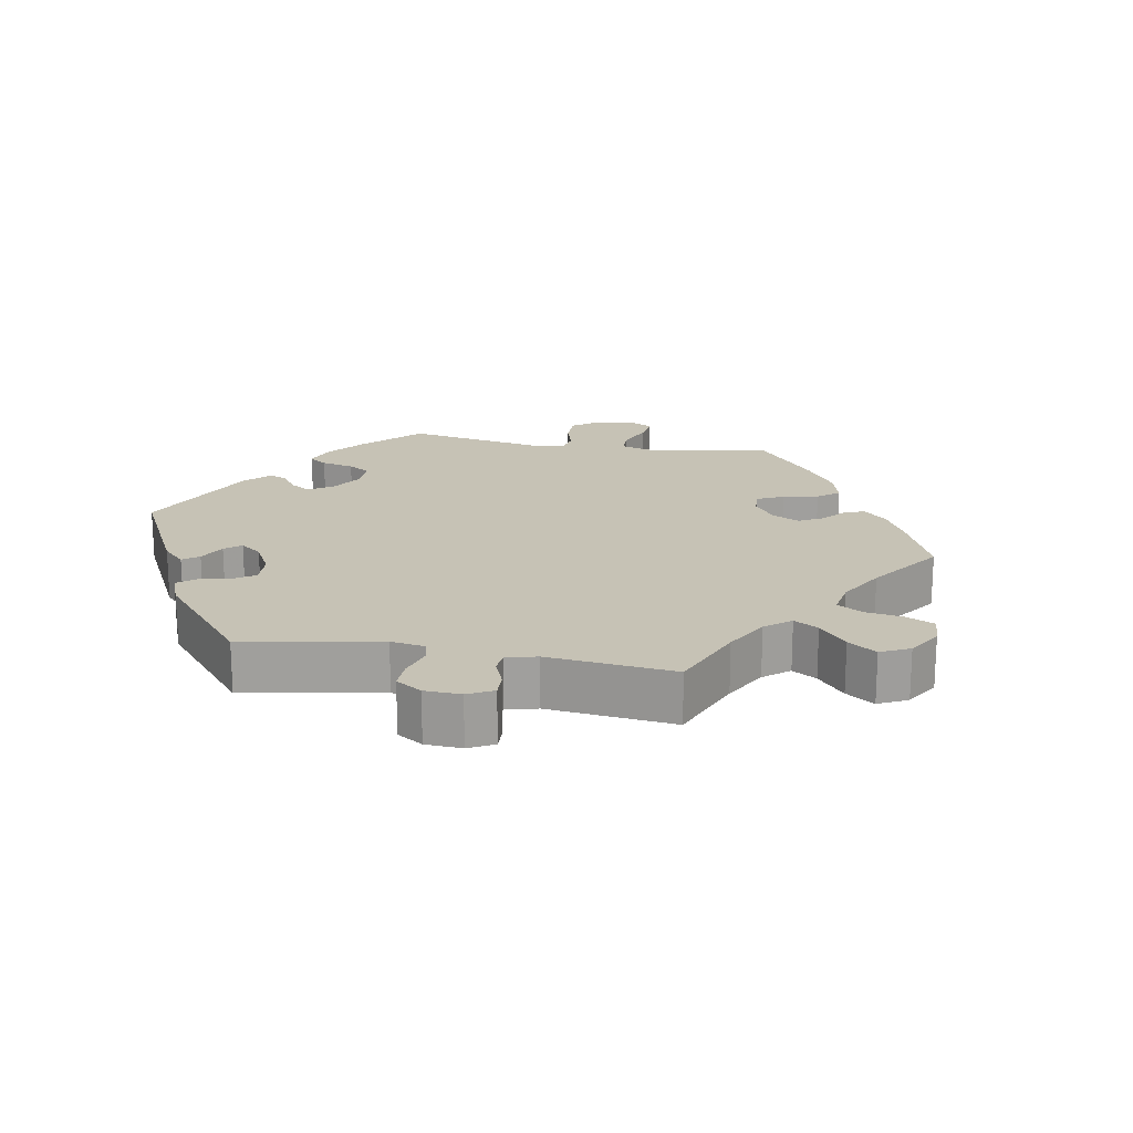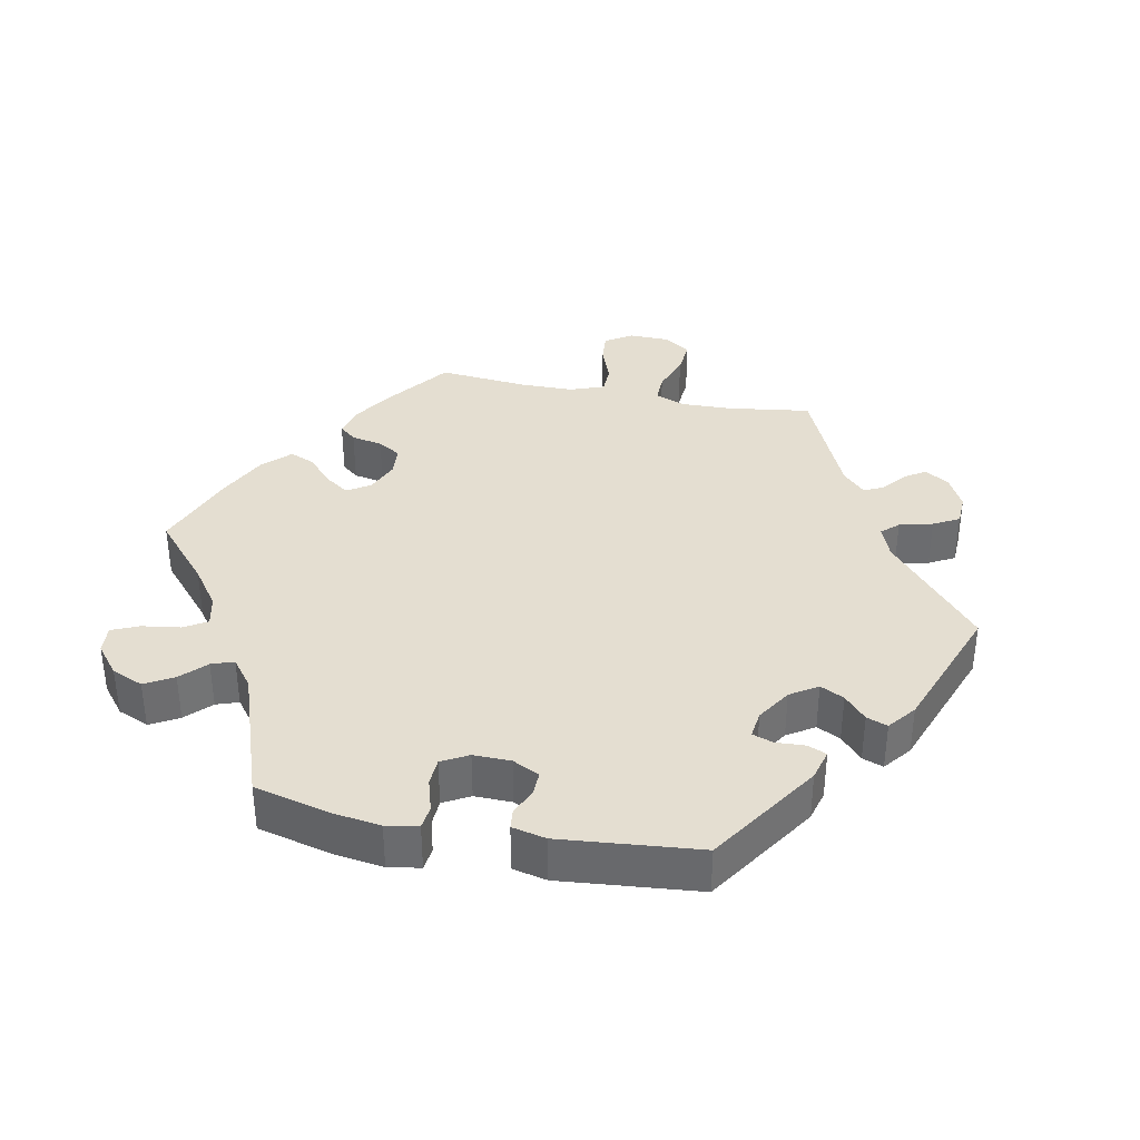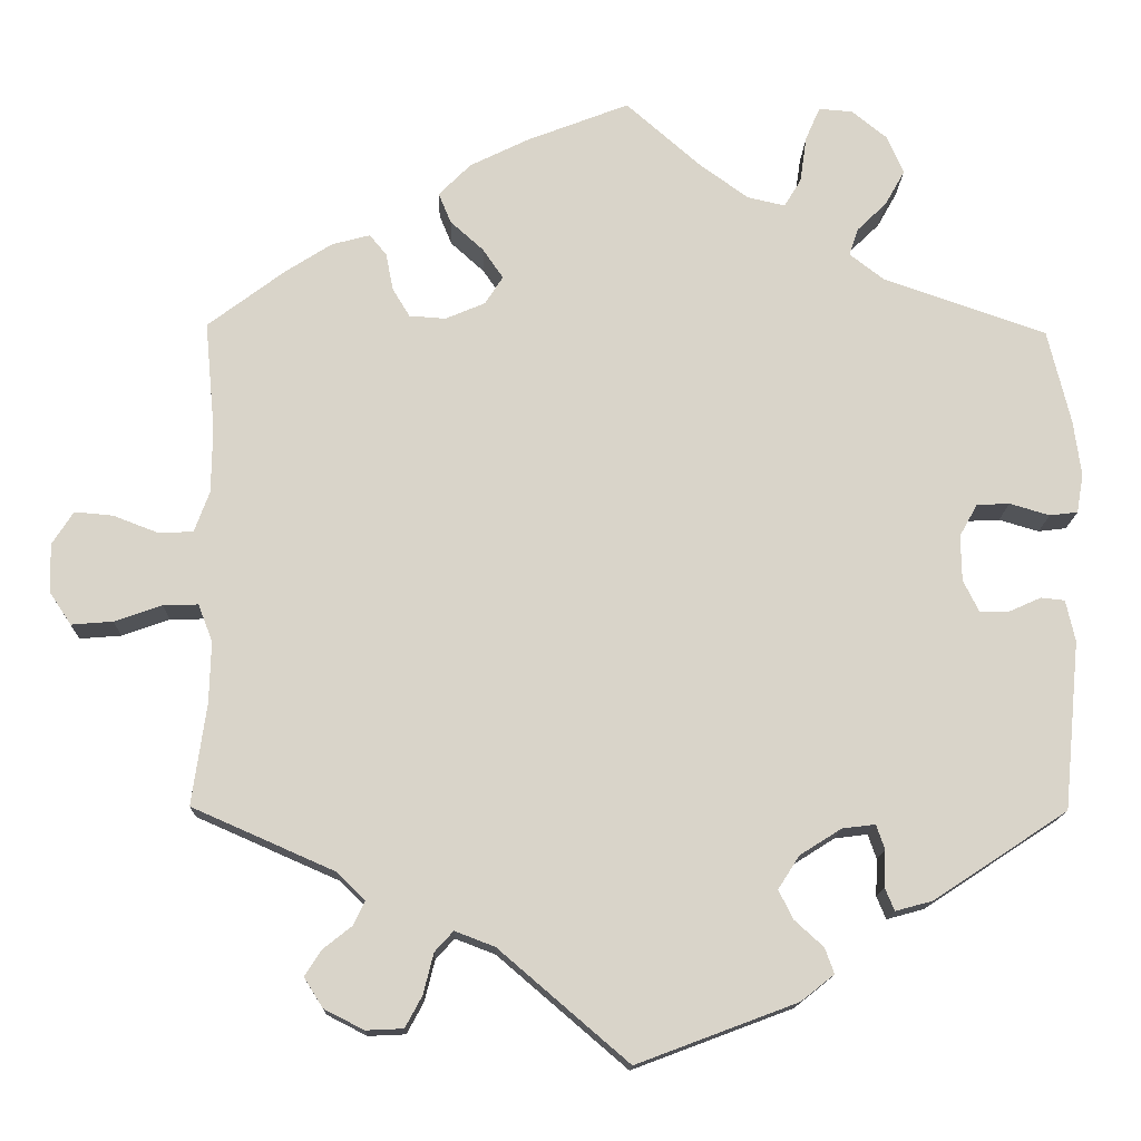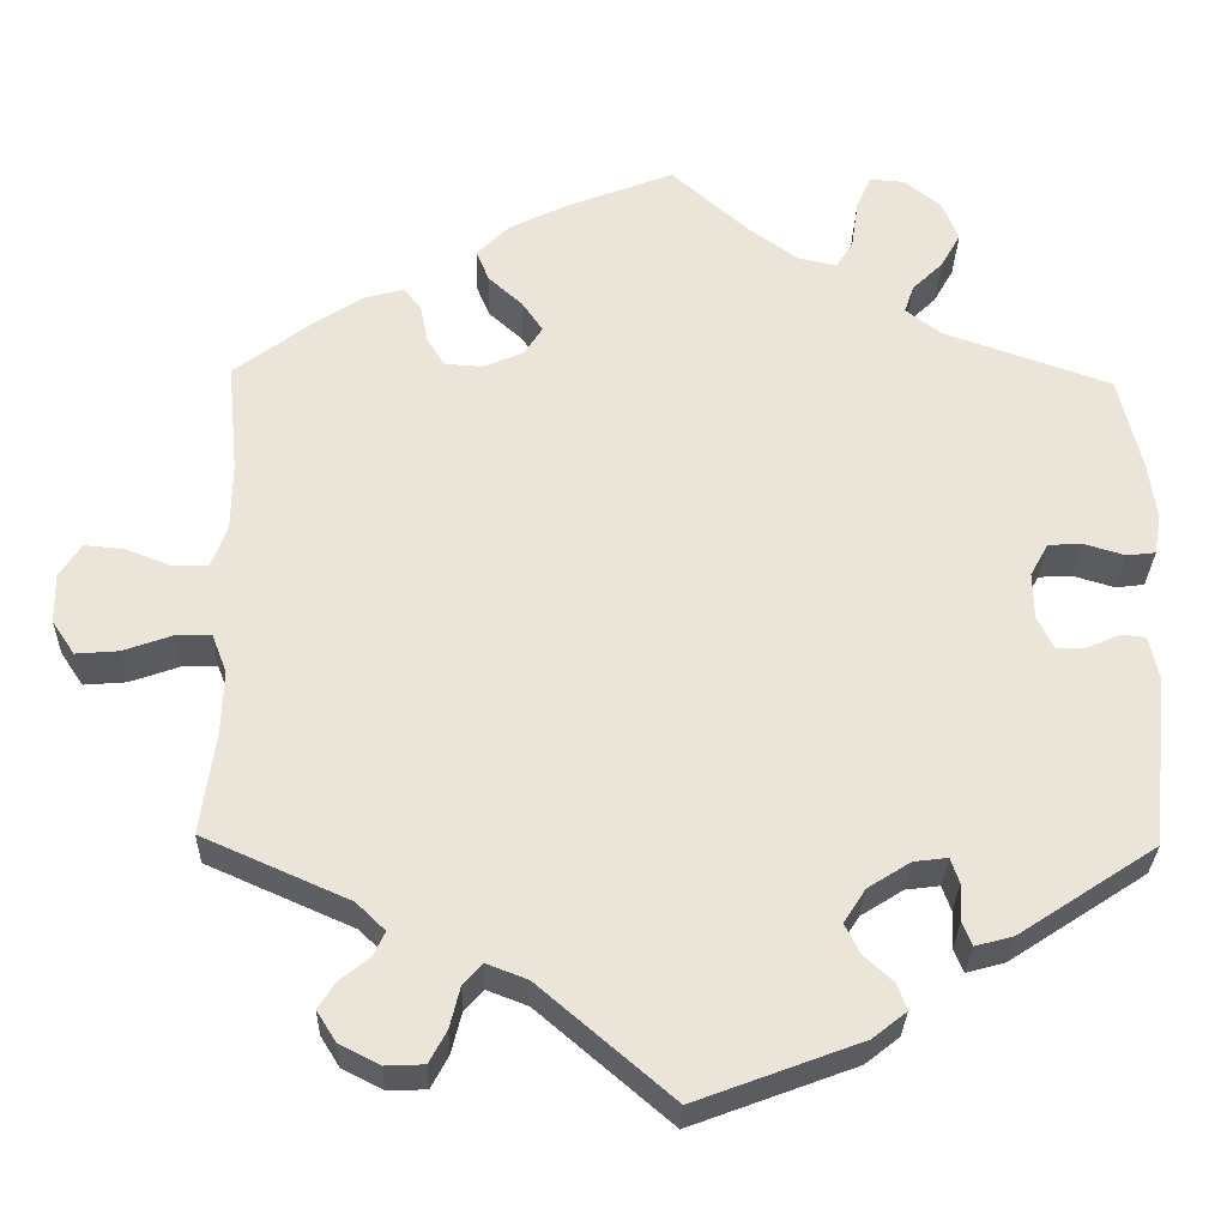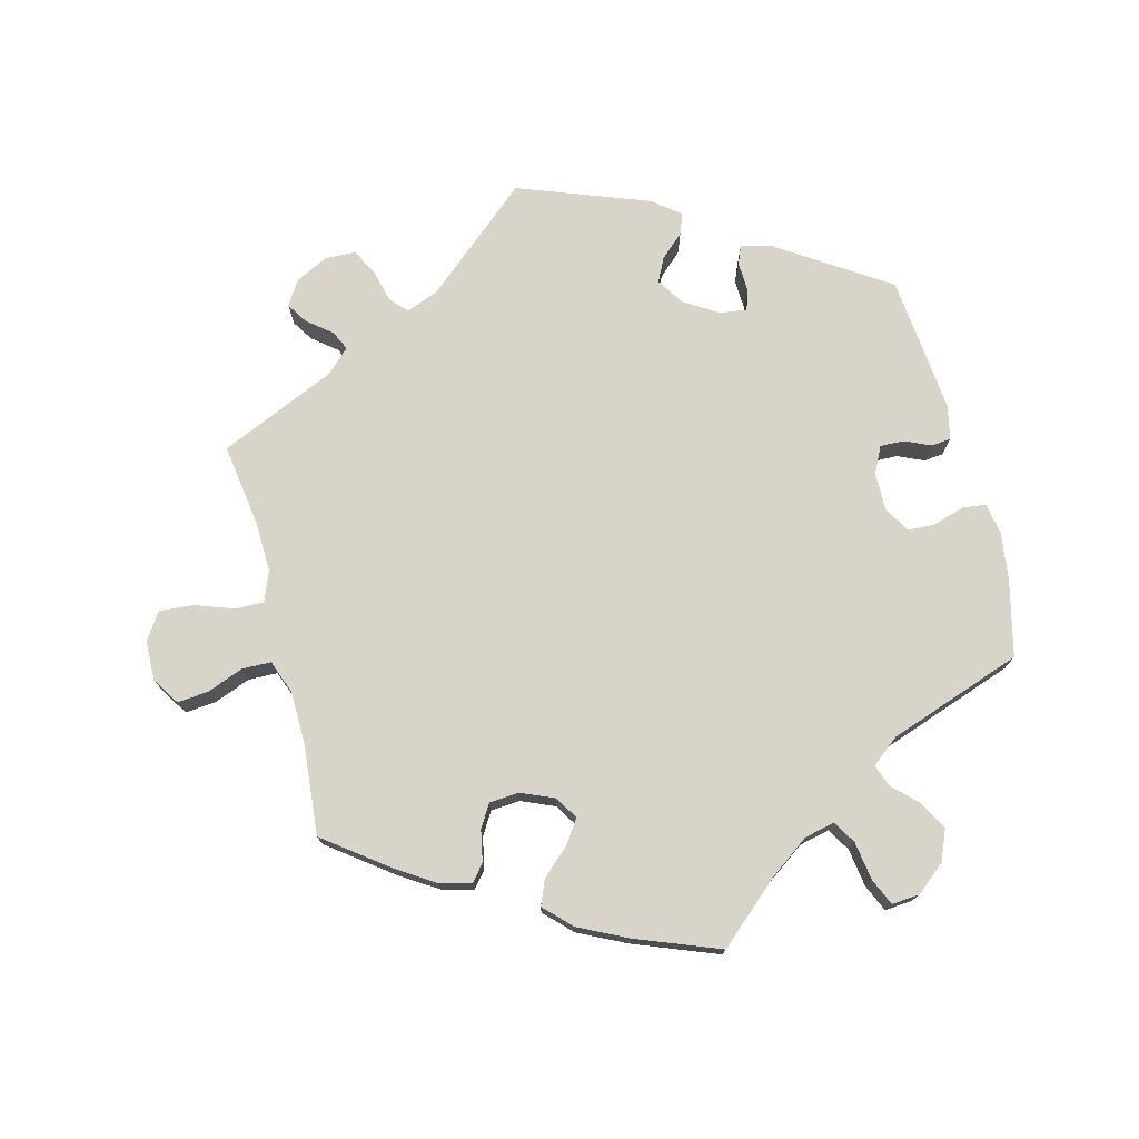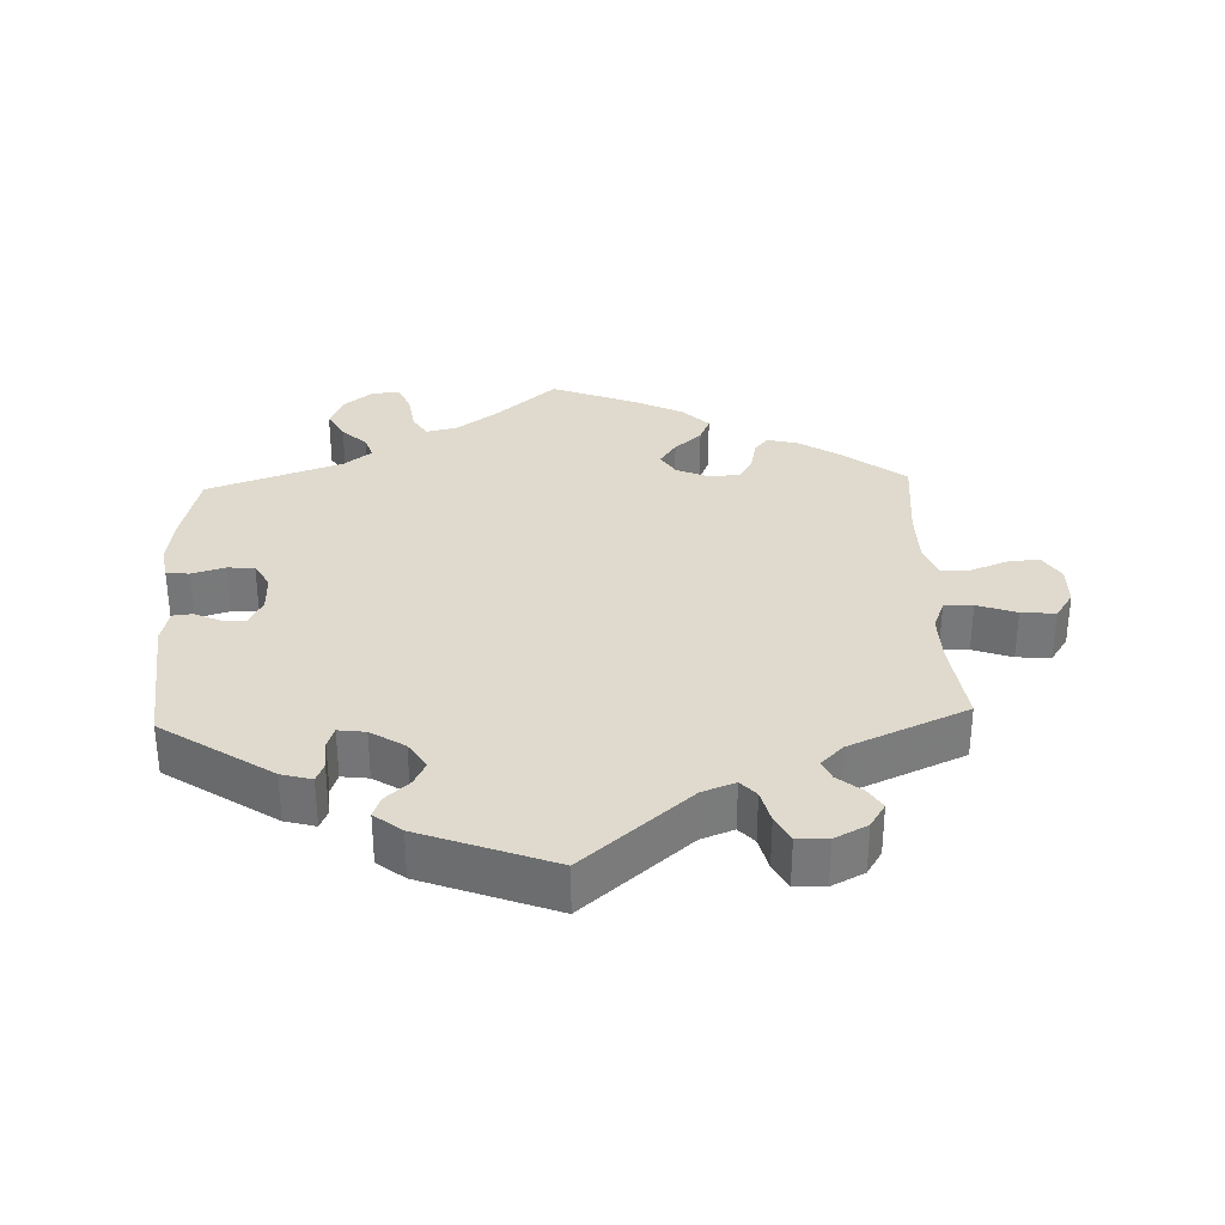
<metadata>
{"format":"obj","ext":"obj","renderer":"f3d","projection":"perspective","resolution":1024,"background":"white","views":[{"elev":18.9,"azim":-139.7,"up":"+Y"},{"elev":36.5,"azim":101.3,"up":"+Y"},{"elev":-14.8,"azim":-1.6,"up":"+Z"},{"elev":-29.7,"azim":-1.5,"up":"+Z"},{"elev":74.8,"azim":-14.6,"up":"+Y"},{"elev":32.7,"azim":177.9,"up":"+Y"}]}
</metadata>
<code>
v -0.153 0.07 -0.447
v -0.2 0.07 -0.429
v -0.222 0.07 -0.453
v -0.234 0.07 -0.501
v -0.254 0.07 -0.538
v -0.298 0.07 -0.54
v -0.345 0.07 -0.516
v -0.367 0.07 -0.481
v -0.348 0.07 -0.451
v -0.313 0.07 -0.423
v -0.3 0.07 -0.395
v -0.333 0.07 -0.363
v -0.501 0.07 -0.289
v -0.484 0.07 -0.169
v -0.482 0.07 -0.097
v -0.499 0.07 -0.053
v -0.54 0.07 -0.054
v -0.596 0.07 -0.074
v -0.645 0.07 -0.078
v -0.671 0.07 -0.039
v -0.672 0.07 0.018
v -0.647 0.07 0.057
v -0.602 0.07 0.053
v -0.55 0.07 0.033
v -0.508 0.07 0.034
v -0.49 0.07 0.083
v -0.489 0.07 0.16
v -0.501 0.07 0.289
v -0.411 0.07 0.357
v -0.355 0.07 0.393
v -0.31 0.07 0.405
v -0.29 0.07 0.381
v -0.281 0.07 0.336
v -0.261 0.07 0.303
v -0.218 0.07 0.3
v -0.171 0.07 0.32
v -0.15 0.07 0.353
v -0.174 0.07 0.388
v -0.213 0.07 0.423
v -0.228 0.07 0.459
v -0.19 0.07 0.497
v -0.121 0.07 0.531
v 0 0.07 0.578
v 0.089 0.07 0.5
v 0.146 0.07 0.459
v 0.19 0.07 0.449
v 0.21 0.07 0.482
v 0.218 0.07 0.537
v 0.235 0.07 0.576
v 0.275 0.07 0.573
v 0.317 0.07 0.539
v 0.336 0.07 0.494
v 0.313 0.07 0.453
v 0.278 0.07 0.419
v 0.267 0.07 0.387
v 0.307 0.07 0.356
v 0.5 0.07 0.289
v 0.527 0.07 0.178
v 0.536 0.07 0.112
v 0.528 0.07 0.066
v 0.495 0.07 0.062
v 0.448 0.07 0.076
v 0.409 0.07 0.074
v 0.388 0.07 0.036
v 0.389 0.07 -0.018
v 0.408 0.07 -0.056
v 0.442 0.07 -0.055
v 0.48 0.07 -0.038
v 0.508 0.07 -0.041
v 0.519 0.07 -0.09
v 0.5 0.07 -0.289
v 0.342 0.07 -0.393
v 0.298 0.07 -0.405
v 0.287 0.07 -0.378
v 0.289 0.07 -0.335
v 0.279 0.07 -0.306
v 0.24 0.07 -0.311
v 0.191 0.07 -0.342
v 0.166 0.07 -0.381
v 0.183 0.07 -0.415
v 0.217 0.07 -0.446
v 0.228 0.07 -0.476
v 0.189 0.07 -0.507
v 0 0.07 -0.578
v -0.153 0 -0.447
v -0.2 0 -0.429
v -0.222 0 -0.453
v -0.234 0 -0.501
v -0.254 0 -0.538
v -0.298 0 -0.54
v -0.345 0 -0.516
v -0.367 0 -0.481
v -0.348 0 -0.451
v -0.313 0 -0.423
v -0.3 0 -0.395
v -0.333 0 -0.363
v -0.501 0 -0.289
v -0.484 0 -0.169
v -0.482 0 -0.097
v -0.499 0 -0.053
v -0.54 0 -0.054
v -0.596 0 -0.074
v -0.645 0 -0.078
v -0.671 0 -0.039
v -0.672 0 0.018
v -0.647 0 0.057
v -0.602 0 0.053
v -0.55 0 0.033
v -0.508 0 0.034
v -0.49 0 0.083
v -0.489 0 0.16
v -0.501 0 0.289
v -0.411 0 0.357
v -0.355 0 0.393
v -0.31 0 0.405
v -0.29 0 0.381
v -0.281 0 0.336
v -0.261 0 0.303
v -0.218 0 0.3
v -0.171 0 0.32
v -0.15 0 0.353
v -0.174 0 0.388
v -0.213 0 0.423
v -0.228 0 0.459
v -0.19 0 0.497
v -0.121 0 0.531
v 0 0 0.578
v 0.089 0 0.5
v 0.146 0 0.459
v 0.19 0 0.449
v 0.21 0 0.482
v 0.218 0 0.537
v 0.235 0 0.576
v 0.275 0 0.573
v 0.317 0 0.539
v 0.336 0 0.494
v 0.313 0 0.453
v 0.278 0 0.419
v 0.267 0 0.387
v 0.307 0 0.356
v 0.5 0 0.289
v 0.527 0 0.178
v 0.536 0 0.112
v 0.528 0 0.066
v 0.495 0 0.062
v 0.448 0 0.076
v 0.409 0 0.074
v 0.388 0 0.036
v 0.389 0 -0.018
v 0.408 0 -0.056
v 0.442 0 -0.055
v 0.48 0 -0.038
v 0.508 0 -0.041
v 0.519 0 -0.09
v 0.5 0 -0.289
v 0.342 0 -0.393
v 0.298 0 -0.405
v 0.287 0 -0.378
v 0.289 0 -0.335
v 0.279 0 -0.306
v 0.24 0 -0.311
v 0.191 0 -0.342
v 0.166 0 -0.381
v 0.183 0 -0.415
v 0.217 0 -0.446
v 0.228 0 -0.476
v 0.189 0 -0.507
v 0 0 -0.578
f 83 84 1
f 80 81 82 83
f 79 80 83 1
f 78 79 1 2
f 77 78 2
f 72 73 74 75
f 72 75 76
f 71 72 76
f 70 71 76
f 67 68 69 70
f 66 67 70 76
f 65 66 76 77
f 59 60 61 62
f 59 62 63
f 56 57 58 59
f 55 56 59 63
f 51 52 53 54
f 51 54 55
f 50 51 55
f 47 48 49 50
f 46 47 50 55
f 45 46 55 63
f 41 42 43 44
f 38 39 40 41
f 37 38 41 44
f 36 37 44 45
f 30 31 32 33
f 30 33 34
f 27 28 29 30
f 26 27 30 34
f 25 26 34 35
f 21 22 23 24
f 21 24 25
f 20 21 25
f 17 18 19 20
f 16 17 20 25
f 15 16 25 35
f 12 13 14
f 11 12 14 15
f 7 8 9 10
f 7 10 11
f 6 7 11
f 3 4 5 6
f 3 6 11
f 2 3 11 15
f 64 65 77 2
f 36 45 63 64
f 35 36 64
f 2 15 35 64
f 85 168 167
f 167 166 165 164
f 85 167 164 163
f 86 85 163 162
f 86 162 161
f 159 158 157 156
f 160 159 156
f 160 156 155
f 160 155 154
f 154 153 152 151
f 160 154 151 150
f 161 160 150 149
f 146 145 144 143
f 147 146 143
f 143 142 141 140
f 147 143 140 139
f 138 137 136 135
f 139 138 135
f 139 135 134
f 134 133 132 131
f 139 134 131 130
f 147 139 130 129
f 128 127 126 125
f 125 124 123 122
f 128 125 122 121
f 129 128 121 120
f 117 116 115 114
f 118 117 114
f 114 113 112 111
f 118 114 111 110
f 119 118 110 109
f 108 107 106 105
f 109 108 105
f 109 105 104
f 104 103 102 101
f 109 104 101 100
f 119 109 100 99
f 98 97 96
f 99 98 96 95
f 94 93 92 91
f 95 94 91
f 95 91 90
f 90 89 88 87
f 95 90 87
f 99 95 87 86
f 86 161 149 148
f 148 147 129 120
f 148 120 119
f 148 119 99 86
f 1 85 86 2
f 2 86 87 3
f 3 87 88 4
f 4 88 89 5
f 5 89 90 6
f 6 90 91 7
f 7 91 92 8
f 8 92 93 9
f 9 93 94 10
f 10 94 95 11
f 11 95 96 12
f 12 96 97 13
f 13 97 98 14
f 14 98 99 15
f 15 99 100 16
f 16 100 101 17
f 17 101 102 18
f 18 102 103 19
f 19 103 104 20
f 20 104 105 21
f 21 105 106 22
f 22 106 107 23
f 23 107 108 24
f 24 108 109 25
f 25 109 110 26
f 26 110 111 27
f 27 111 112 28
f 28 112 113 29
f 29 113 114 30
f 30 114 115 31
f 31 115 116 32
f 32 116 117 33
f 33 117 118 34
f 34 118 119 35
f 35 119 120 36
f 36 120 121 37
f 37 121 122 38
f 38 122 123 39
f 39 123 124 40
f 40 124 125 41
f 41 125 126 42
f 42 126 127 43
f 43 127 128 44
f 44 128 129 45
f 45 129 130 46
f 46 130 131 47
f 47 131 132 48
f 48 132 133 49
f 49 133 134 50
f 50 134 135 51
f 51 135 136 52
f 52 136 137 53
f 53 137 138 54
f 54 138 139 55
f 55 139 140 56
f 56 140 141 57
f 57 141 142 58
f 58 142 143 59
f 59 143 144 60
f 60 144 145 61
f 61 145 146 62
f 62 146 147 63
f 63 147 148 64
f 64 148 149 65
f 65 149 150 66
f 66 150 151 67
f 67 151 152 68
f 68 152 153 69
f 69 153 154 70
f 70 154 155 71
f 71 155 156 72
f 72 156 157 73
f 73 157 158 74
f 74 158 159 75
f 75 159 160 76
f 76 160 161 77
f 77 161 162 78
f 78 162 163 79
f 79 163 164 80
f 80 164 165 81
f 81 165 166 82
f 82 166 167 83
f 83 167 168 84
f 84 168 85 1

</code>
